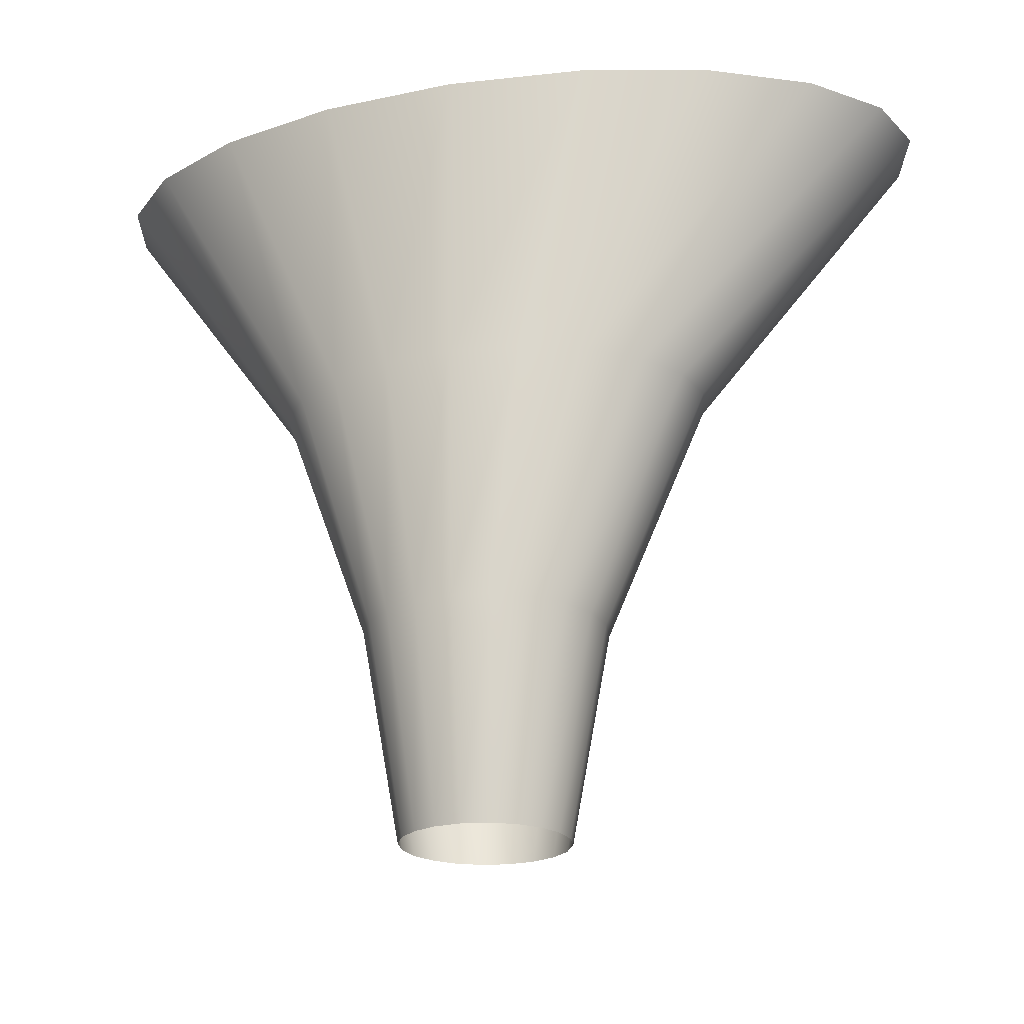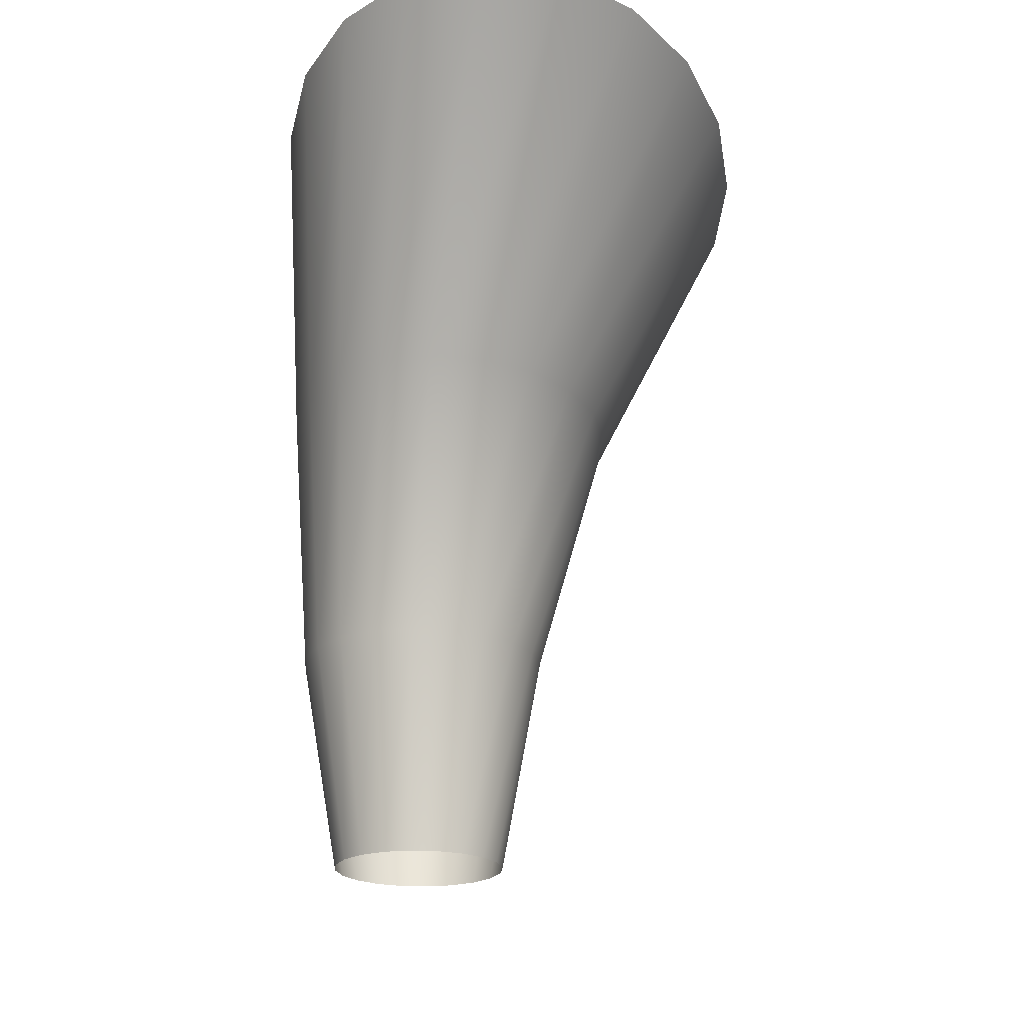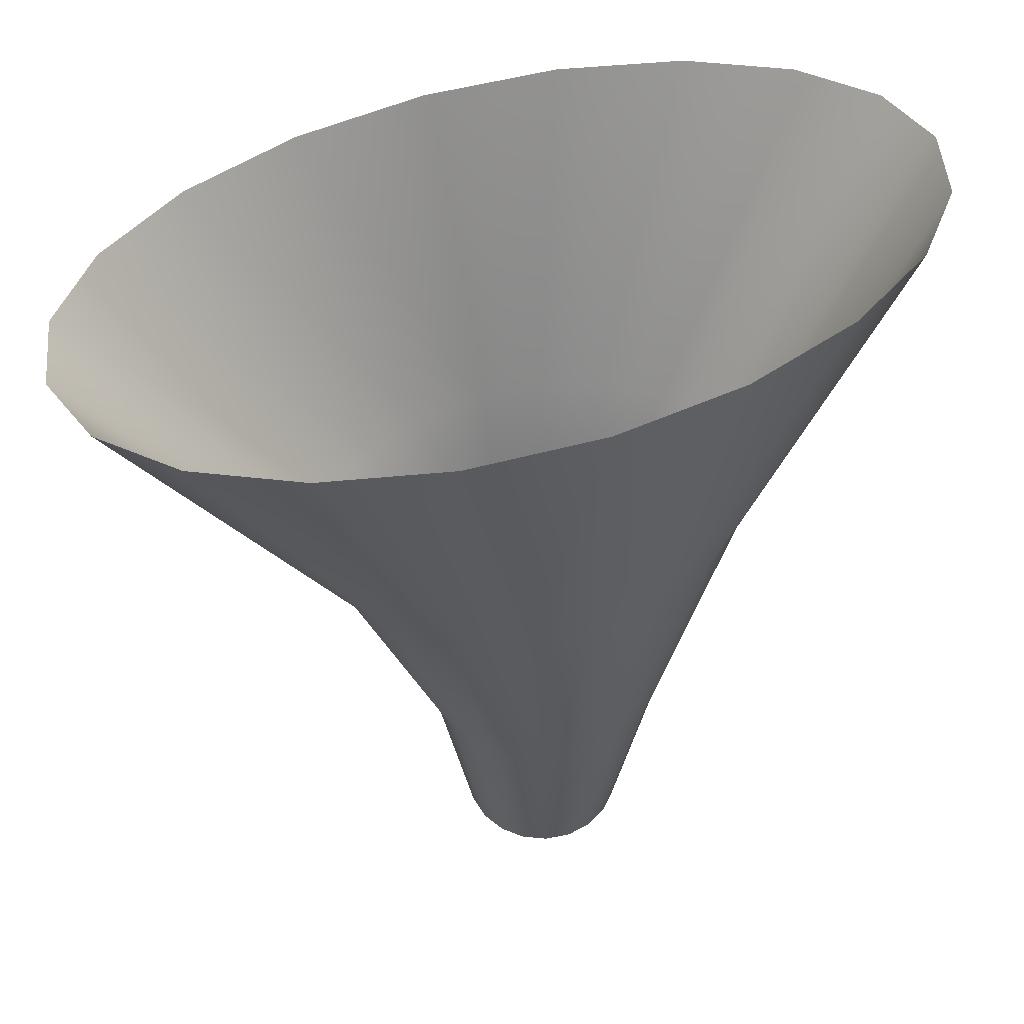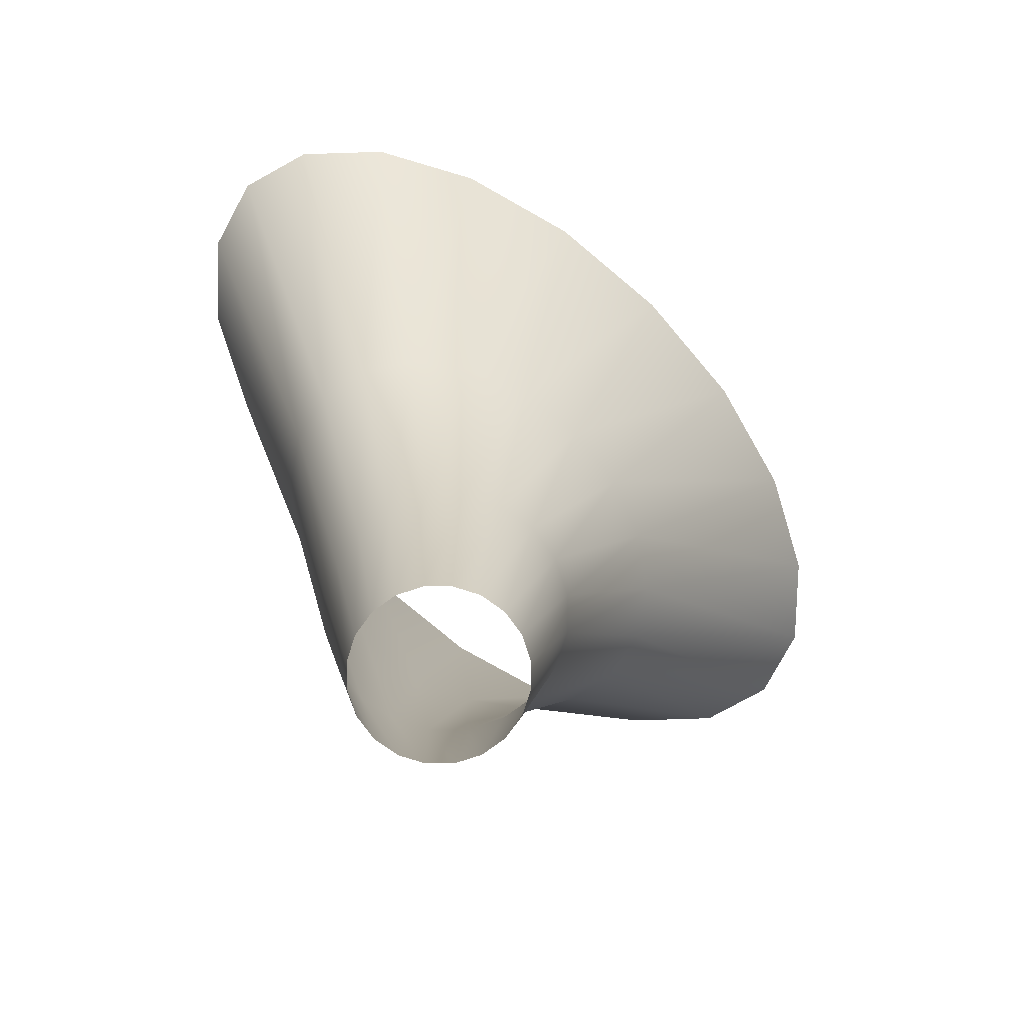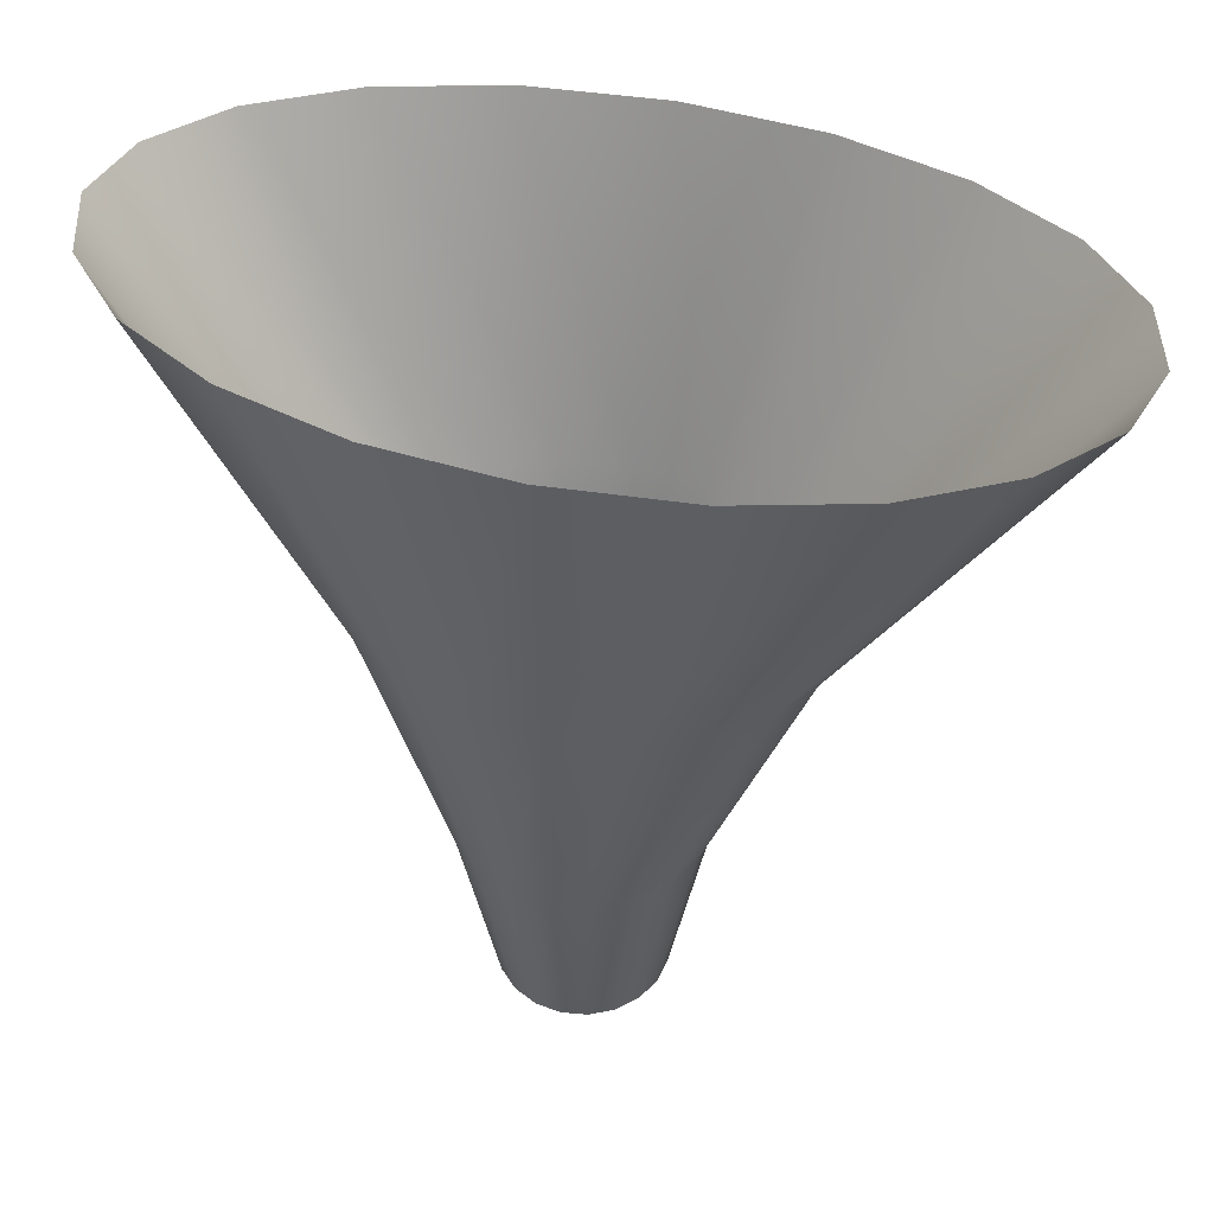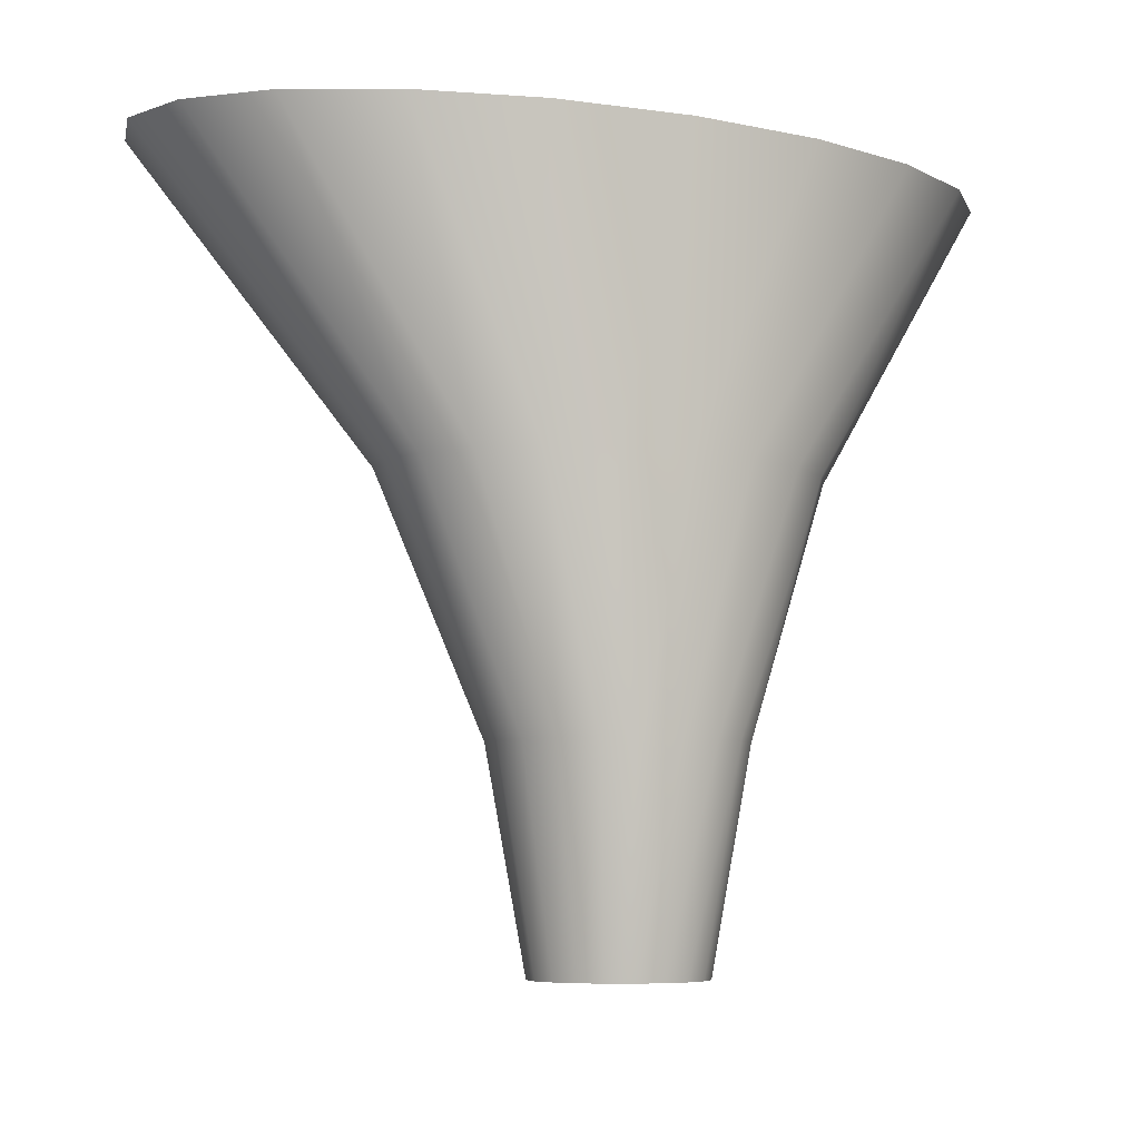
<metadata>
{"format":"obj","ext":"obj","renderer":"f3d","projection":"perspective","resolution":1024,"background":"white","views":[{"elev":-22.0,"azim":15.7,"up":"+Z"},{"elev":-21.0,"azim":93.7,"up":"+Z"},{"elev":51.1,"azim":-21.4,"up":"+Z"},{"elev":-77.4,"azim":135.2,"up":"+Z"},{"elev":47.0,"azim":14.3,"up":"+Z"},{"elev":-6.4,"azim":-27.7,"up":"+Z"}]}
</metadata>
<code>
g plortCollector_funnel
v 0.2495 1.526e-07 0
v 0.3443 0.1138 0.6291
v 0.2373 0.07709 0
v 0.3621 0.002371 0.6291
v 0.2373 -0.07709 0
v 0.6239 0.2316 1.367
v 0.3443 -0.1091 0.6291
v 0.2018 -0.1466 0
v 0.656 0.08169 1.367
v 1.248 0.4963 2.254
v 1.313 0.2772 2.254
v 0.6239 -0.06826 1.367
v 1.248 0.05804 2.254
v 0.2929 -0.2096 0.6291
v 0.1466 -0.2018 0
v 0.5307 -0.2035 1.367
v 1.062 -0.1396 2.254
v 0.2128 -0.2894 0.6291
v 0.07709 -0.2373 0
v 0.3856 -0.3109 1.367
v 0.7716 -0.2965 2.254
v 0.1119 -0.3406 0.6291
v -9.333e-08 -0.2495 0
v 0.2027 -0.3798 1.367
v 0.4057 -0.3972 2.254
v -8.38e-08 -0.3583 0.6291
v -0.07709 -0.2373 0
v -5.892e-08 -0.4036 1.367
v -3.334e-09 -0.4319 2.254
v -0.1119 -0.3406 0.6291
v -0.1466 -0.2018 0
v -0.2027 -0.3798 1.367
v -0.4057 -0.3972 2.254
v -0.2128 -0.2894 0.6291
v -0.2018 -0.1466 0
v -0.3856 -0.3109 1.367
v -0.7716 -0.2965 2.254
v -0.2929 -0.2096 0.6291
v -0.2373 -0.07709 0
v -0.5307 -0.2035 1.367
v -1.062 -0.1396 2.254
v -0.3443 -0.1091 0.6291
v -0.2495 1.526e-07 0
v -0.6239 -0.06826 1.367
v -1.248 0.05804 2.254
v -0.3621 0.002371 0.6291
v -0.2373 0.07709 0
v -0.656 0.08169 1.367
v -1.313 0.2772 2.254
v -0.3443 0.1138 0.6291
v -0.2018 0.1466 0
v -0.6239 0.2316 1.367
v -1.248 0.4963 2.254
v -0.2929 0.2143 0.6291
v -0.1466 0.2018 0
v -0.5307 0.3669 1.367
v -1.062 0.694 2.254
v -0.2128 0.2941 0.6291
v -0.07709 0.2373 0
v -0.3856 0.4743 1.367
v -0.7716 0.8508 2.254
v -0.1119 0.3454 0.6291
v -8.589e-08 0.2495 0
v -0.2027 0.5432 1.367
v -0.4057 0.9516 2.254
v -7.301e-08 0.363 0.6291
v 0.07709 0.2373 0
v -3.937e-08 0.5669 1.367
v 3.579e-08 0.9863 2.254
v 0.1119 0.3454 0.6291
v 0.1466 0.2018 0
v 0.2027 0.5432 1.367
v 0.4057 0.9516 2.254
v 0.2128 0.2941 0.6291
v 0.2018 0.1466 0
v 0.3856 0.4743 1.367
v 0.7716 0.8508 2.254
v 0.2929 0.2143 0.6291
v 0.2373 0.07709 0
v 0.3443 0.1138 0.6291
v 0.5307 0.3669 1.367
v 1.062 0.694 2.254
v 0.6239 0.2316 1.367
v 1.248 0.4963 2.254
g plortCollector_funnel_0
f 3 2 1
f 2 4 1
f 1 4 5
f 2 6 4
f 4 7 5
f 5 7 8
f 6 9 4
f 4 9 7
f 6 10 9
f 10 11 9
f 9 11 12
f 9 12 7
f 11 13 12
f 7 14 8
f 7 12 14
f 8 14 15
f 12 13 16
f 12 16 14
f 13 17 16
f 14 18 15
f 14 16 18
f 15 18 19
f 16 17 20
f 16 20 18
f 17 21 20
f 18 22 19
f 18 20 22
f 19 22 23
f 20 21 24
f 20 24 22
f 21 25 24
f 22 26 23
f 22 24 26
f 23 26 27
f 24 25 28
f 24 28 26
f 25 29 28
f 26 30 27
f 26 28 30
f 27 30 31
f 28 29 32
f 28 32 30
f 29 33 32
f 30 34 31
f 30 32 34
f 31 34 35
f 32 33 36
f 32 36 34
f 33 37 36
f 34 38 35
f 34 36 38
f 35 38 39
f 36 37 40
f 36 40 38
f 37 41 40
f 38 42 39
f 38 40 42
f 39 42 43
f 40 41 44
f 40 44 42
f 41 45 44
f 42 46 43
f 42 44 46
f 43 46 47
f 44 45 48
f 44 48 46
f 45 49 48
f 46 50 47
f 46 48 50
f 47 50 51
f 48 49 52
f 48 52 50
f 49 53 52
f 50 54 51
f 50 52 54
f 51 54 55
f 52 53 56
f 52 56 54
f 53 57 56
f 54 58 55
f 54 56 58
f 55 58 59
f 56 57 60
f 56 60 58
f 57 61 60
f 58 62 59
f 58 60 62
f 59 62 63
f 60 61 64
f 60 64 62
f 61 65 64
f 62 66 63
f 62 64 66
f 63 66 67
f 64 65 68
f 64 68 66
f 65 69 68
f 66 70 67
f 66 68 70
f 67 70 71
f 68 69 72
f 68 72 70
f 69 73 72
f 70 74 71
f 70 72 74
f 71 74 75
f 72 73 76
f 72 76 74
f 73 77 76
f 74 78 75
f 74 76 78
f 75 78 79
f 78 80 79
f 76 77 81
f 76 81 78
f 78 81 80
f 77 82 81
f 81 83 80
f 81 82 83
f 82 84 83

</code>
